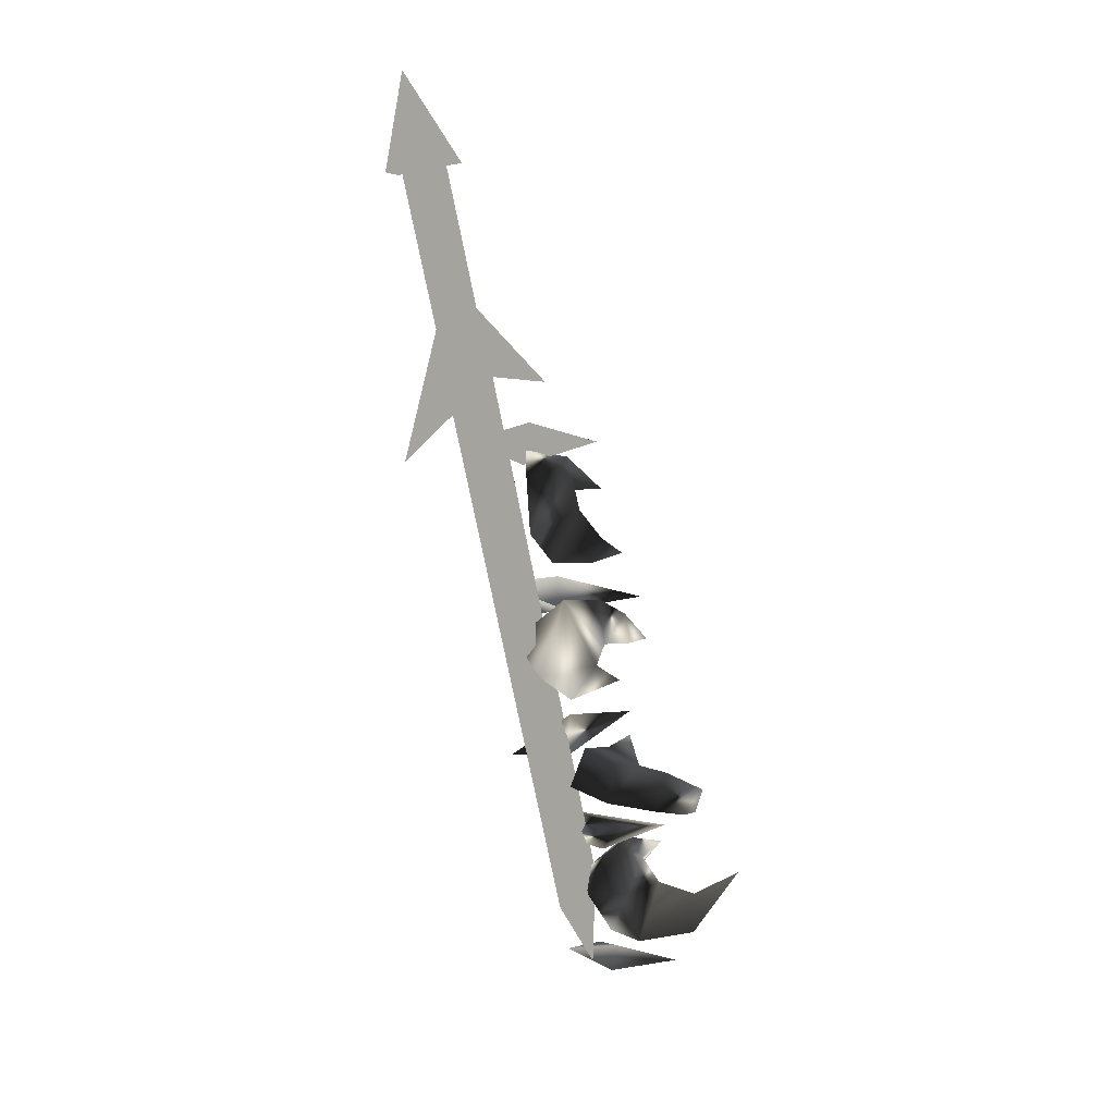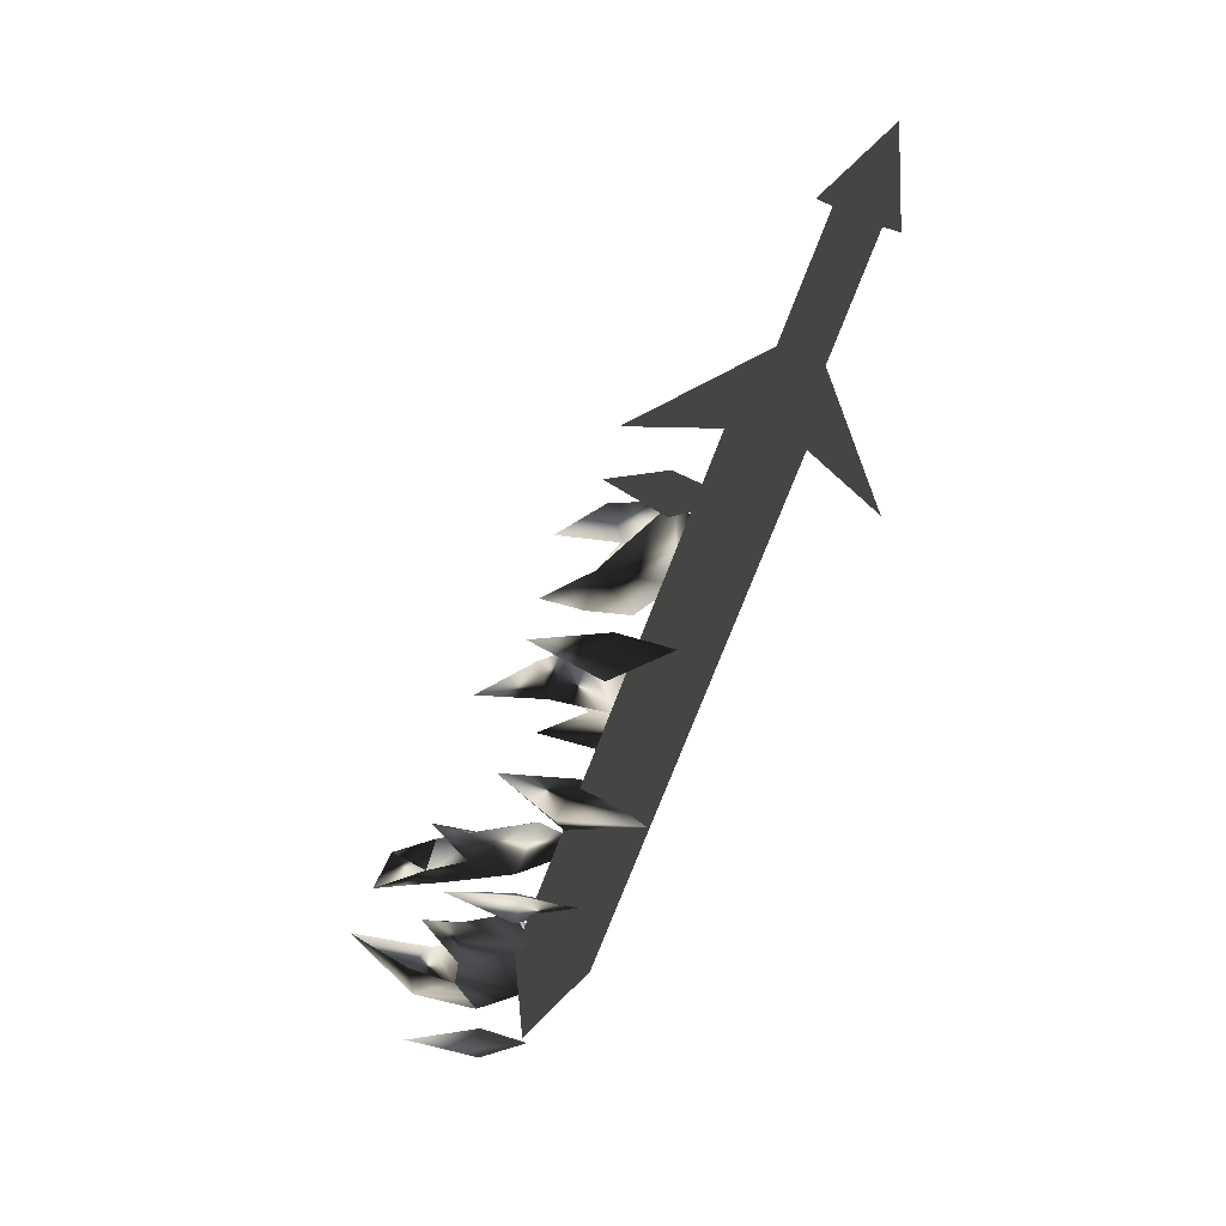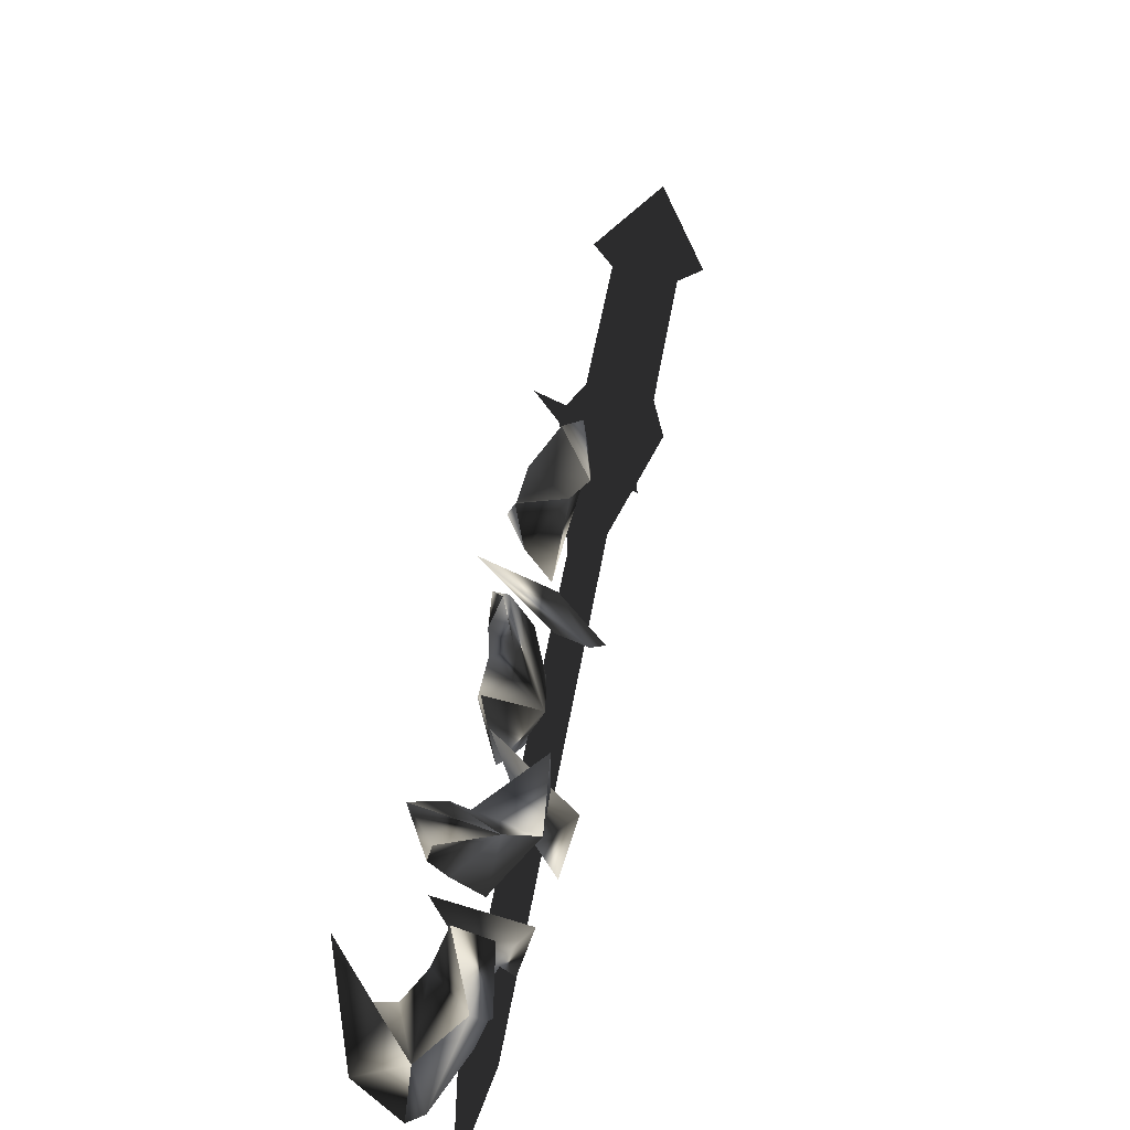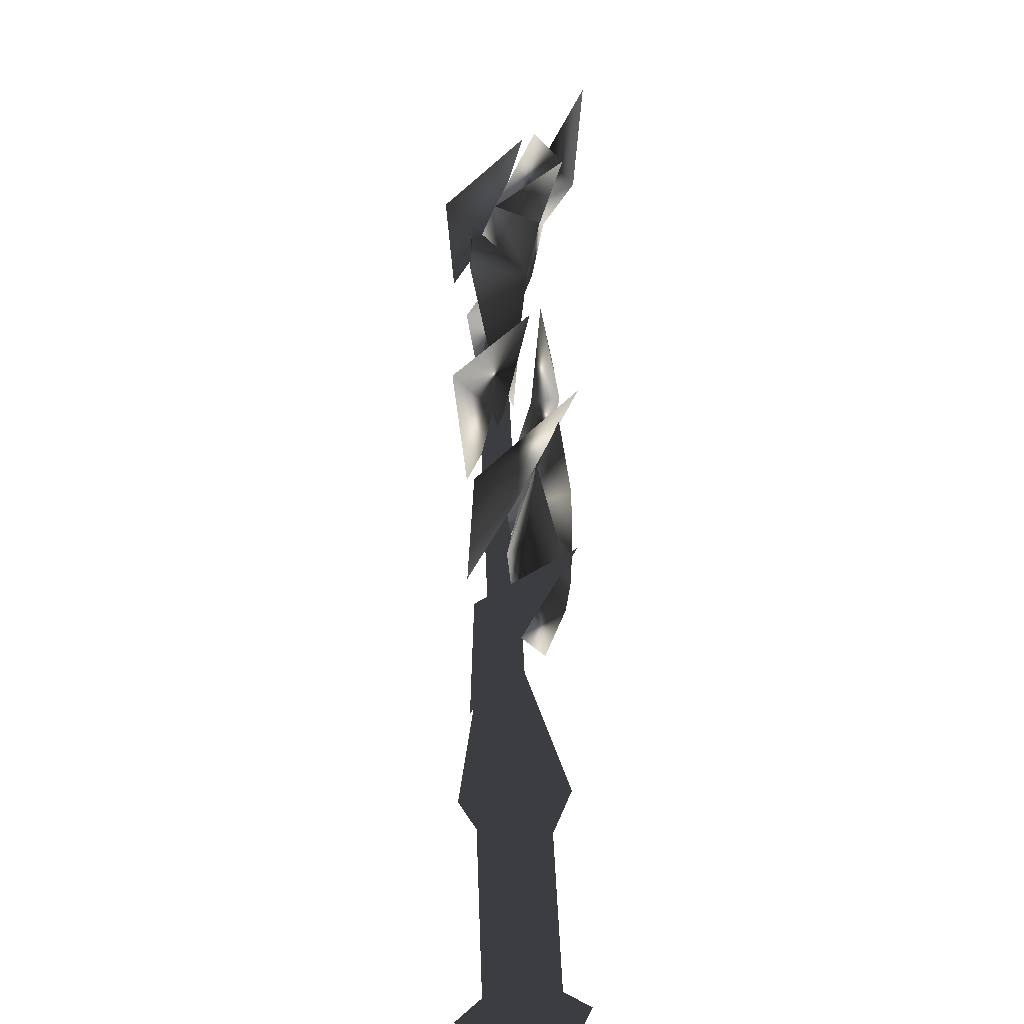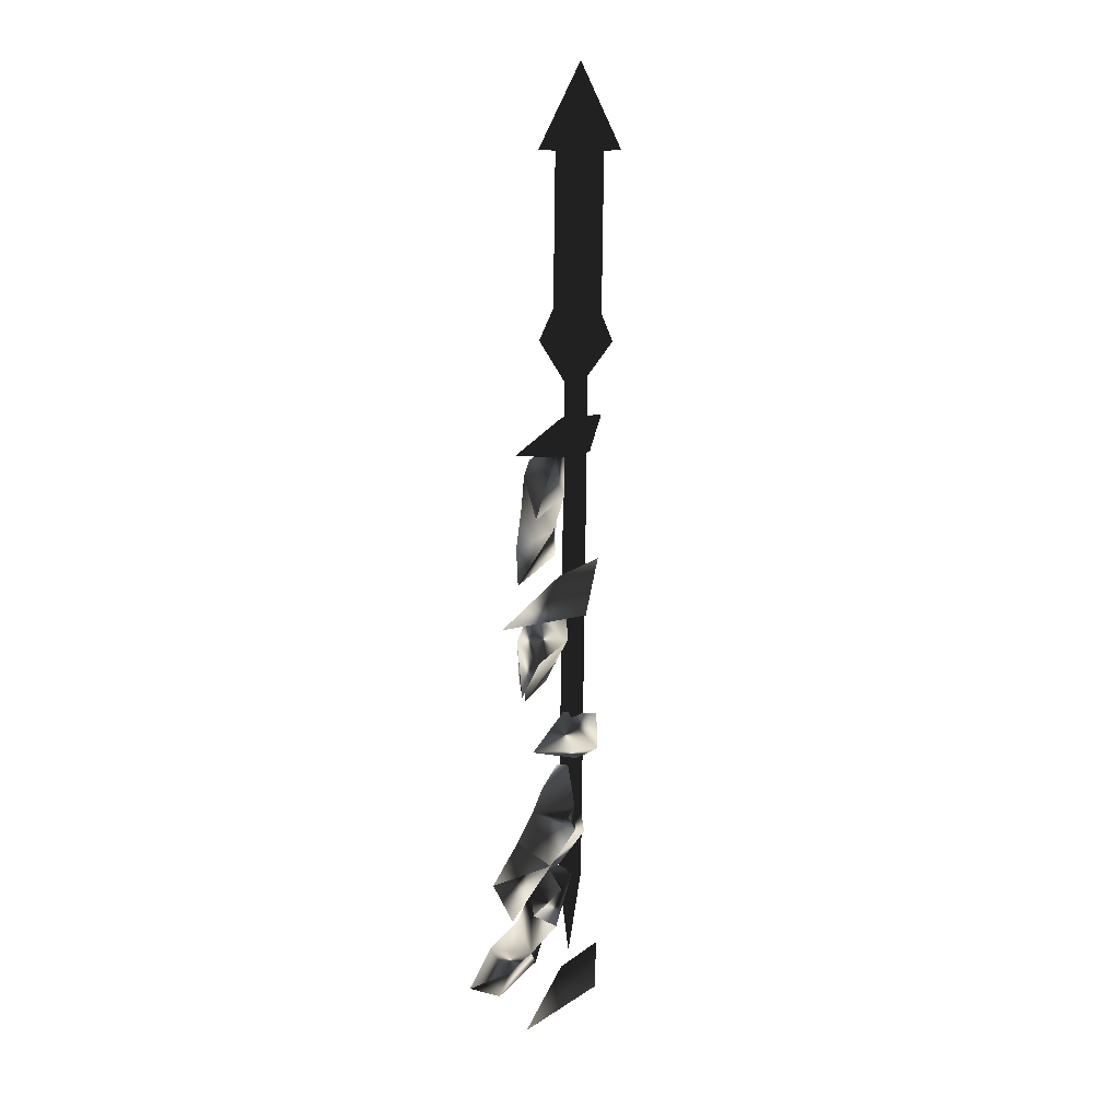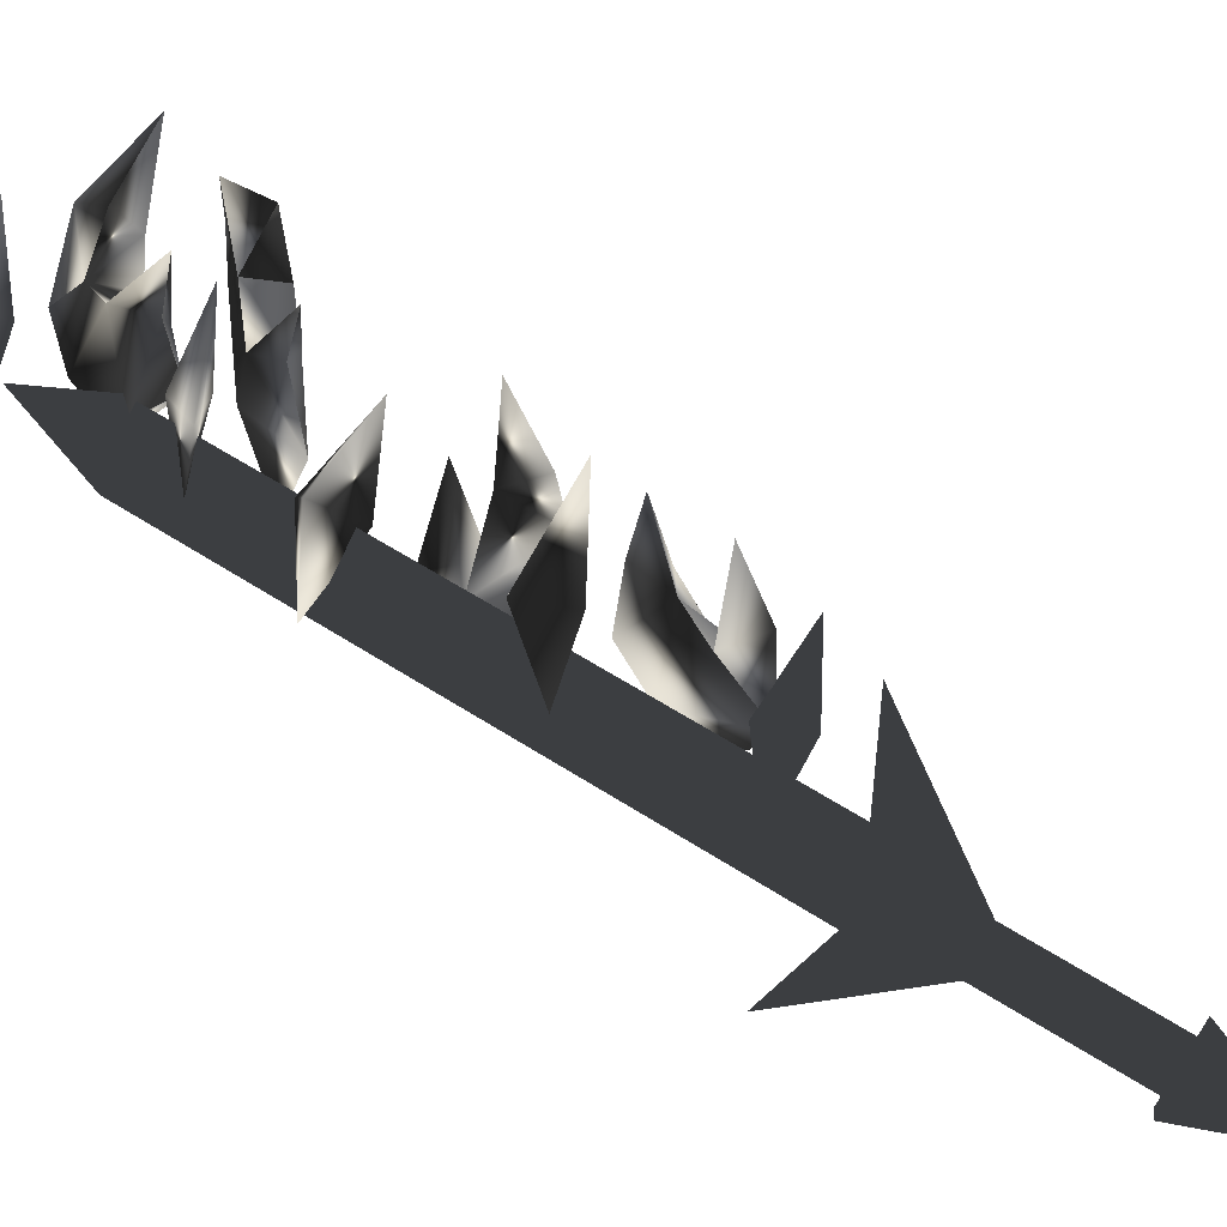
<metadata>
{"format":"obj","ext":"obj","renderer":"f3d","projection":"perspective","resolution":1024,"background":"white","views":[{"elev":-0.5,"azim":-143.2,"up":"+Y"},{"elev":17.7,"azim":86.4,"up":"+Y"},{"elev":65.6,"azim":11.3,"up":"+Z"},{"elev":15.4,"azim":-179.9,"up":"+Z"},{"elev":28.2,"azim":7.3,"up":"+Y"},{"elev":20.3,"azim":117.5,"up":"+Z"}]}
</metadata>
<code>
o Models/weapon_k/frames/weapon_k_crouch_stand_12
v -12.27 -19.11 -4.798
v -12.14 -18.73 -5.387
v -11.09 -18.22 -3.547
v -11.07 -22.15 -4.43
v -10.98 -20.51 -3.179
v -11.19 -21.14 -5.902
v -11.72 -22.15 -2.81
v -11.99 -21.77 -1.265
v -12.31 -20.25 -4.43
v -12.31 -21.27 -3.031
v -11.64 -19.11 -6.712
v -10.93 -18.1 -5.828
v -10.67 -19.49 -4.135
v -11.4 -19.36 -1.78
v -9.606 -22.91 -5.828
v -9.784 -24.06 -3.399
v -10.81 -22.66 -3.767
v -10.67 -23.8 -3.547
v -12.52 -23.42 -0.8231
v -12.02 -25.96 -2.958
v -11.2 -23.55 -3.915
v -11.91 -25.2 -2.295
v -11.88 -25.2 -0.5287
v -12.04 -24.06 -1.191
v -11.3 -25.2 -1.559
v -11.77 -23.55 -2.369
v -10.56 -25.58 -3.988
v -11.22 -26.34 -5.387
v -10.43 -24.94 -5.828
v -11.35 -27.22 -3.62
v -11.77 -26.59 -1.118
v -11.54 -25.07 1.017
v -9.494 -29.25 -4.798
v -9.107 -28.75 -1.633
v -10.52 -27.86 -2.59
v -9.945 -29.51 -2.001
v -11.27 -27.86 0.281
v -9.622 -29.38 1.238
v -11.2 -30.01 1.017
v -10.15 -29.25 -1.118
v -10.3 -31.03 2.784
v -9.574 -30.39 1.312
v -10.62 -31.41 -0.3078
v -11.41 -32.17 4.697
v -11.57 -32.17 3.667
v -12.2 -31.15 4.035
v -11.22 -31.92 2.121
v -11.56 -30.39 2.416
v -11.02 -29.89 -0.3815
v -10.81 -30.52 -2.958
v -9.687 -29 2.563
v -9.816 -32.42 -2.59
v -10.38 -33.18 -0.2342
v -9.461 -31.79 -0.5287
v -10.99 -32.3 -0.2342
v -11.54 -32.42 2.268
v -11.3 -33.56 1.091
v -10.99 -33.06 -0.3078
v -10.04 -32.93 1.68
v -11.15 -35.85 1.9
v -10.23 -34.58 1.753
v -10.86 -36.23 -0.3815
v -12.14 -36.73 3.446
v -11.75 -35.47 3.593
v -11.11 -36.86 1.164
v -11.7 -34.58 1.68
v -12.59 -35.08 2.784
v -10.65 -34.7 -1.633
v -11.36 -34.83 0.06019
v -9.945 -33.94 -0.8231
v -10.9 -33.18 3.004
v -12.85 -34.58 5.654
v -8.978 -37.11 -0.6023
v -9.864 -38.13 1.091
v -8.736 -37.24 1.827
v -10.14 -37.11 1.017
v -11.09 -38 3.741
v -9.751 -17.84 -7.816
v -9.864 -18.1 -5.019
v -10.96 -17.08 -5.681
v -10.59 -18.6 -5.534
v -12.39 -17.72 -3.473
v -10.01 -34.07 -0.2342
v -10.57 -34.58 -1.559
v -11.3 -14.67 -9.288
v -10.72 -14.17 -7.963
v -10.99 -15.18 -10.69
v -10.43 -14.67 -9.362
v -10.28 -35.08 -2.884
v -10.04 -37.49 -0.4551
v -9.703 -34.58 -1.633
v -11.73 -15.31 -8.994
v -10.93 -15.69 -9.95
v -11.17 -8.462 -12.75
v -11.99 -8.208 -11.79
v -10.19 -8.208 -12.01
v -11.01 -7.828 -11.05
v -9.929 -15.31 -9.214
v -10.75 -15.05 -8.257
v -10.98 -12.39 -10.24
v -11.27 -18.86 -12.82
v -9.494 -15.43 -9.214
v -12.25 -15.43 -8.92
v -10.35 -15.43 -3.915
v -11.22 -9.349 -13.12
v -9.526 -8.842 -11.86
v -11.19 -5.799 -12.89
v -12.6 -8.842 -11.5
v -10.93 -8.208 -10.24
f 1 2 3
f 4 5 6
f 5 7 8
f 4 9 10
f 4 6 9
f 11 6 12
f 11 12 2
f 12 3 2
f 3 12 13
f 13 1 14
f 11 2 6
f 4 10 7
f 4 7 5
f 13 14 3
f 3 14 1
f 2 1 6
f 1 13 5
f 1 9 6
f 10 5 8
f 9 5 10
f 5 9 1
f 7 10 8
f 13 12 5
f 6 5 12
f 15 16 17
f 15 18 16
f 18 15 17
f 19 18 17
f 19 17 16
f 19 16 18
f 20 21 22
f 23 22 24
f 25 26 27
f 28 29 21
f 27 29 28
f 27 28 30
f 30 28 20
f 31 20 27
f 21 29 27
f 24 26 25
f 22 26 24
f 30 20 31
f 27 30 31
f 22 27 20
f 23 25 22
f 25 27 22
f 32 25 23
f 24 25 32
f 23 24 32
f 21 27 26
f 26 22 21
f 21 20 28
f 33 34 35
f 33 36 34
f 36 33 35
f 37 36 35
f 37 35 34
f 37 34 36
f 38 39 40
f 41 42 43
f 44 41 45
f 46 47 48
f 49 50 40
f 48 47 43
f 40 50 43
f 42 38 40
f 51 42 39
f 49 40 39
f 43 50 49
f 45 47 46
f 41 47 45
f 38 42 51
f 39 38 51
f 43 49 39
f 41 39 42
f 43 39 48
f 44 46 41
f 46 48 41
f 39 41 48
f 44 45 46
f 43 47 41
f 40 43 42
f 52 53 54
f 52 55 53
f 55 52 54
f 56 55 54
f 56 54 53
f 56 53 55
f 57 58 59
f 60 61 62
f 60 63 64
f 65 66 67
f 68 58 69
f 68 62 70
f 68 70 58
f 70 59 58
f 61 59 70
f 61 57 71
f 58 57 69
f 68 69 62
f 65 67 63
f 65 63 60
f 61 71 59
f 59 71 57
f 66 65 69
f 57 61 60
f 69 57 66
f 67 60 64
f 66 60 67
f 60 66 57
f 67 64 72
f 67 72 63
f 63 72 64
f 62 65 60
f 70 62 61
f 69 65 62
f 73 74 75
f 73 76 74
f 76 73 75
f 77 76 75
f 77 75 74
f 77 74 76
f 78 79 80
f 78 81 79
f 81 78 80
f 82 81 80
f 82 80 79
f 82 79 81
f 83 84 85
f 86 83 85
f 85 87 88
f 86 85 88
f 85 84 89
f 87 85 89
f 90 89 84
f 88 87 89
f 91 88 89
f 88 91 83
f 86 88 83
f 91 89 90
f 83 91 90
f 84 83 90
f 92 93 94
f 95 92 94
f 94 96 97
f 95 94 97
f 94 93 98
f 96 94 98
f 92 99 98
f 93 92 98
f 97 96 98
f 99 97 98
f 97 99 92
f 95 97 92
f 100 101 102
f 100 103 101
f 102 101 103
f 104 102 103
f 100 102 104
f 103 100 104
f 105 106 107
f 108 105 107
f 107 106 109
f 109 108 107
f 108 106 105
f 109 106 108

</code>
